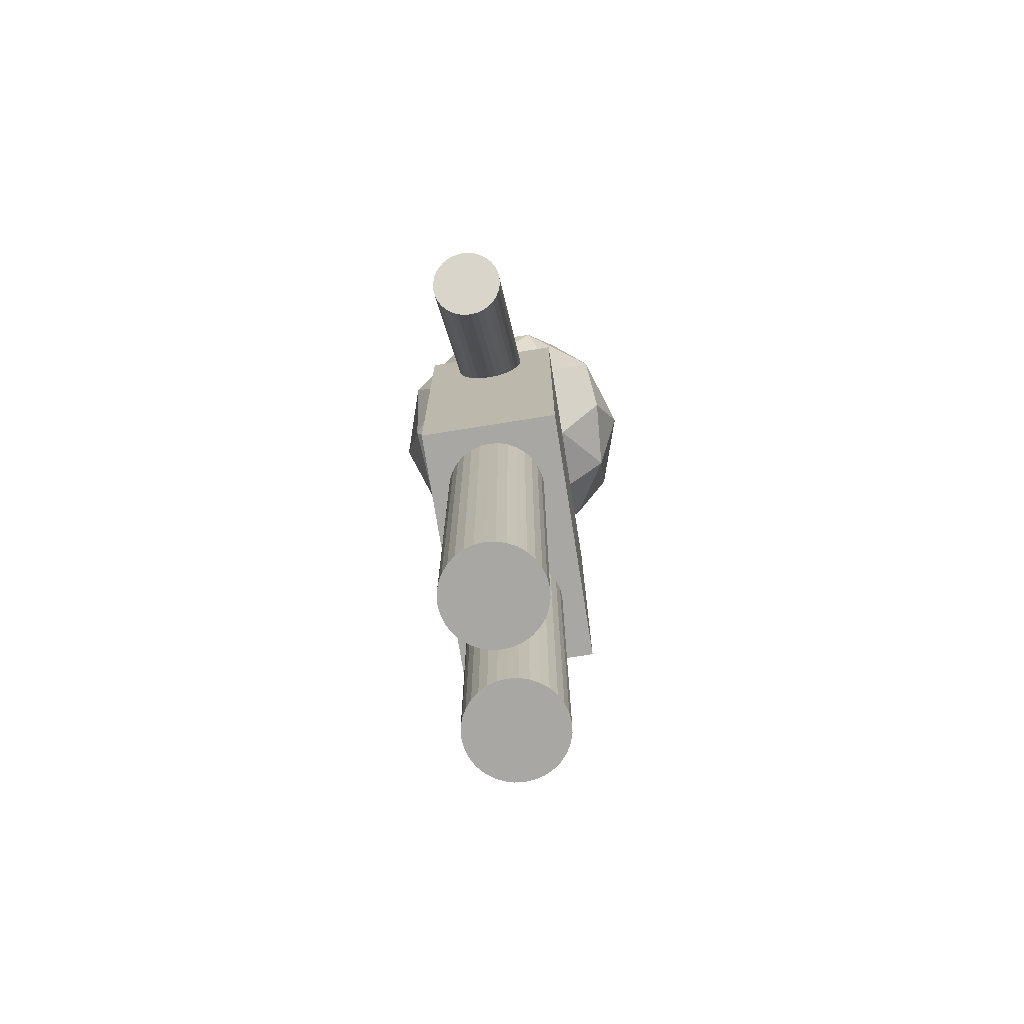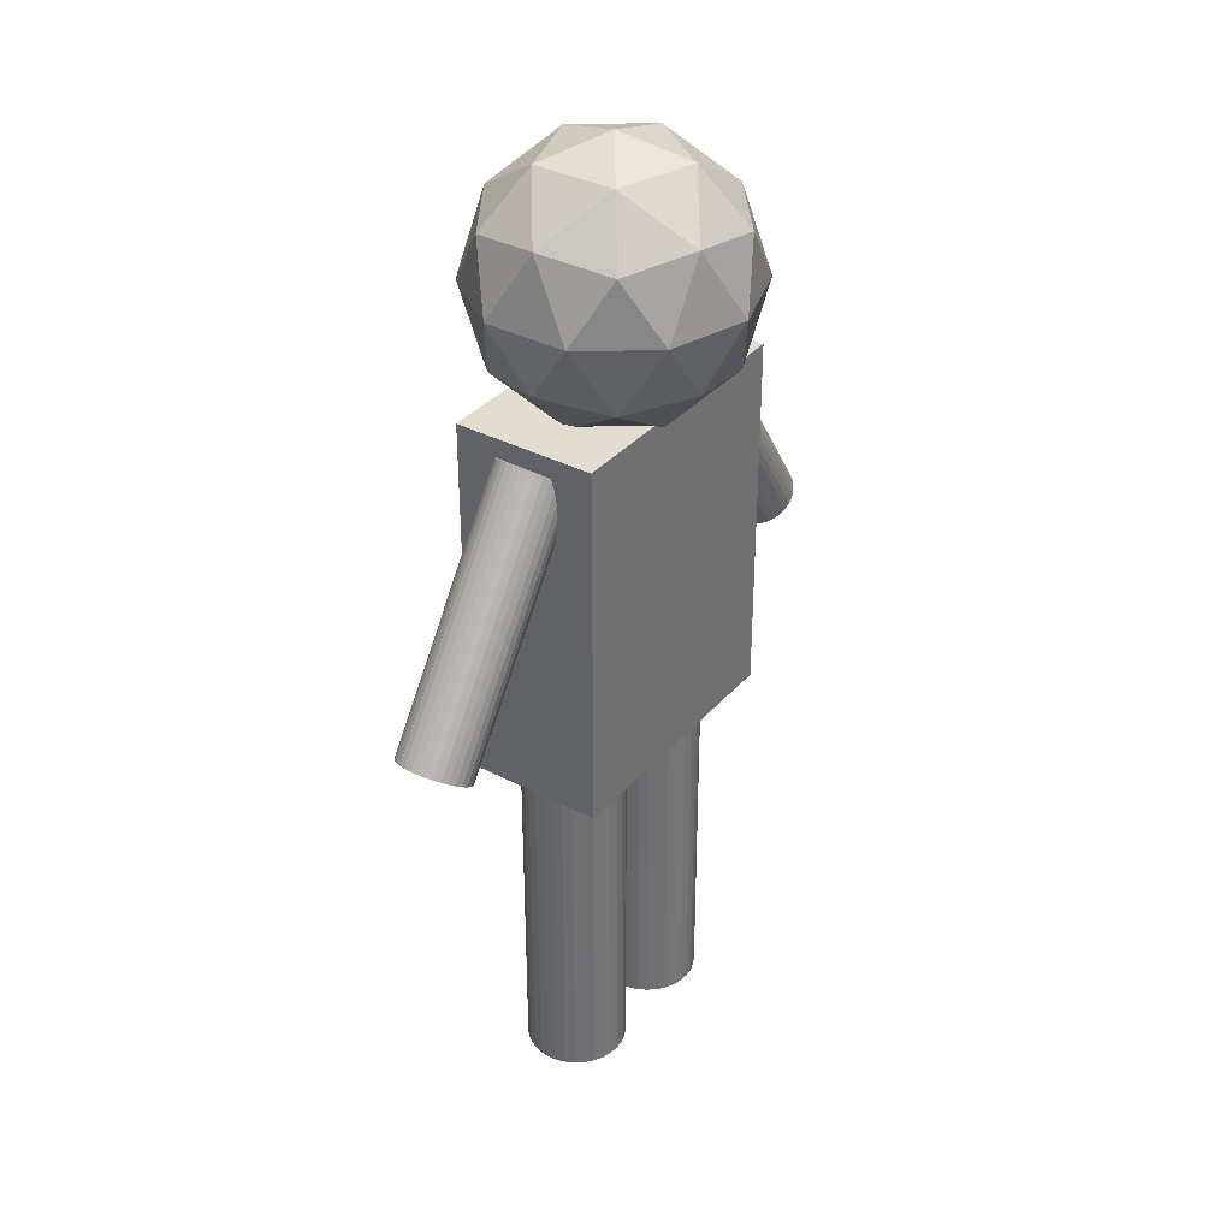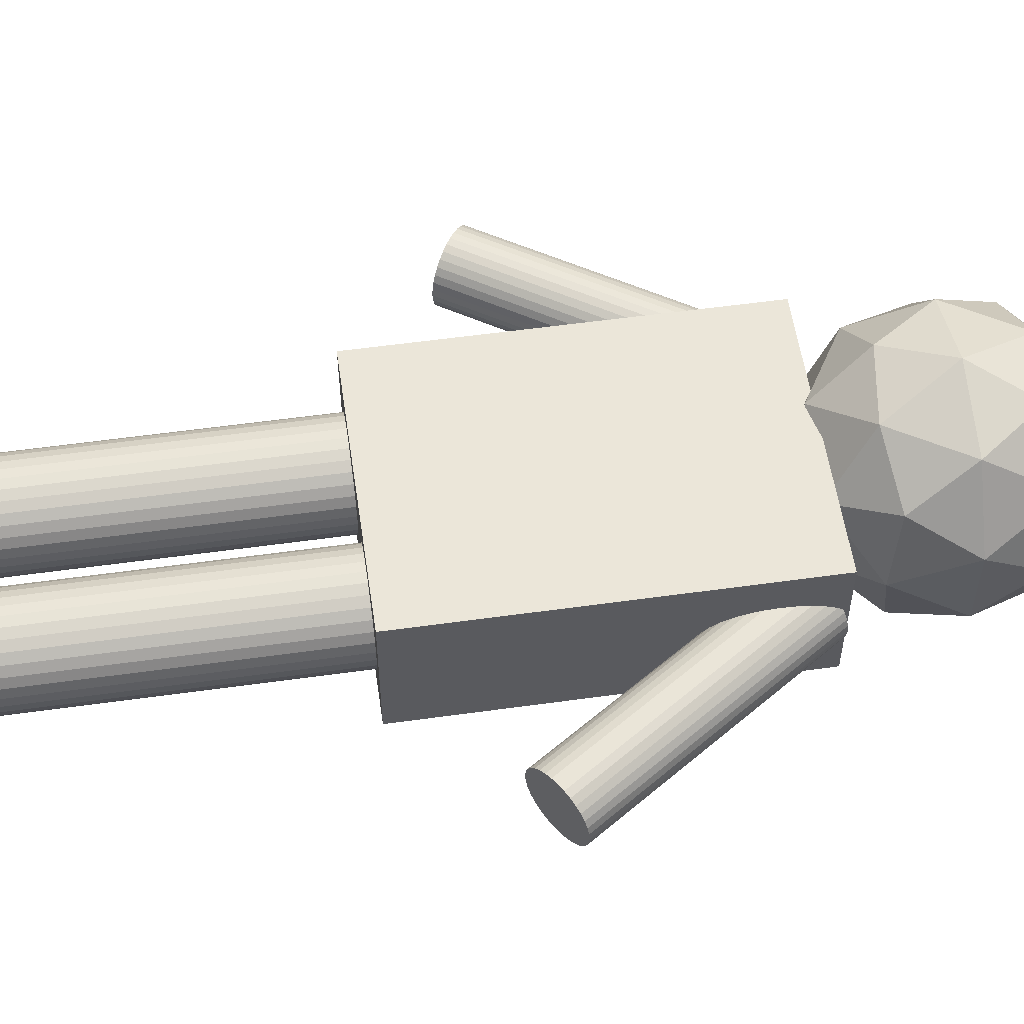
<metadata>
{"format":"obj","ext":"obj","renderer":"f3d","projection":"perspective","resolution":1024,"background":"white","views":[{"elev":-74.4,"azim":-80.9,"up":"+Y"},{"elev":35.3,"azim":-55.2,"up":"+Y"},{"elev":56.2,"azim":81.7,"up":"+Z"}]}
</metadata>
<code>
o Cylinder.002
v 0.5363 0.9739 -0.1202
v 0.235 1.432 -0.1202
v 0.5481 0.9816 -0.1188
v 0.2468 1.44 -0.1188
v 0.5594 0.9891 -0.1147
v 0.2582 1.447 -0.1147
v 0.5699 0.996 -0.108
v 0.2686 1.454 -0.108
v 0.5791 1.002 -0.099
v 0.2778 1.46 -0.099
v 0.5866 1.007 -0.08803
v 0.2853 1.465 -0.08803
v 0.5922 1.011 -0.0755
v 0.2909 1.469 -0.0755
v 0.5956 1.013 -0.06191
v 0.2944 1.471 -0.06191
v 0.5968 1.014 -0.04778
v 0.2955 1.472 -0.04778
v 0.5956 1.013 -0.03364
v 0.2944 1.471 -0.03364
v 0.5922 1.011 -0.02005
v 0.2909 1.469 -0.02005
v 0.5866 1.007 -0.00753
v 0.2853 1.465 -0.00753
v 0.5791 1.002 0.003448
v 0.2778 1.46 0.003448
v 0.5699 0.996 0.01246
v 0.2686 1.454 0.01246
v 0.5594 0.9891 0.01915
v 0.2582 1.447 0.01915
v 0.5481 0.9816 0.02327
v 0.2468 1.44 0.02327
v 0.5363 0.9739 0.02467
v 0.235 1.432 0.02467
v 0.5245 0.9661 0.02327
v 0.2232 1.424 0.02327
v 0.5131 0.9586 0.01915
v 0.2118 1.417 0.01915
v 0.5026 0.9518 0.01246
v 0.2014 1.41 0.01246
v 0.4935 0.9457 0.003448
v 0.1922 1.404 0.003448
v 0.4859 0.9408 -0.00753
v 0.1847 1.399 -0.00753
v 0.4803 0.9371 -0.02005
v 0.1791 1.395 -0.02005
v 0.4769 0.9348 -0.03364
v 0.1756 1.393 -0.03364
v 0.4757 0.9341 -0.04778
v 0.1745 1.392 -0.04778
v 0.4769 0.9348 -0.06191
v 0.1756 1.393 -0.06191
v 0.4803 0.9371 -0.0755
v 0.1791 1.395 -0.0755
v 0.4859 0.9408 -0.08803
v 0.1847 1.399 -0.08803
v 0.4935 0.9457 -0.099
v 0.1922 1.404 -0.099
v 0.5026 0.9518 -0.108
v 0.2014 1.41 -0.108
v 0.5131 0.9586 -0.1147
v 0.2118 1.417 -0.1147
v 0.5245 0.9661 -0.1188
v 0.2232 1.424 -0.1188
f 2 3 1
f 4 5 3
f 6 7 5
f 8 9 7
f 9 12 11
f 12 13 11
f 14 15 13
f 16 17 15
f 18 19 17
f 20 21 19
f 22 23 21
f 24 25 23
f 26 27 25
f 27 30 29
f 30 31 29
f 32 33 31
f 33 36 35
f 36 37 35
f 38 39 37
f 40 41 39
f 42 43 41
f 43 46 45
f 46 47 45
f 47 50 49
f 50 51 49
f 52 53 51
f 54 55 53
f 56 57 55
f 58 59 57
f 60 61 59
f 38 22 54
f 62 63 61
f 63 2 1
f 31 47 15
f 2 4 3
f 4 6 5
f 6 8 7
f 8 10 9
f 9 10 12
f 12 14 13
f 14 16 15
f 16 18 17
f 18 20 19
f 20 22 21
f 22 24 23
f 24 26 25
f 26 28 27
f 27 28 30
f 30 32 31
f 32 34 33
f 33 34 36
f 36 38 37
f 38 40 39
f 40 42 41
f 42 44 43
f 43 44 46
f 46 48 47
f 47 48 50
f 50 52 51
f 52 54 53
f 54 56 55
f 56 58 57
f 58 60 59
f 60 62 61
f 6 4 2
f 2 64 62
f 62 60 58
f 58 56 54
f 54 52 50
f 50 48 46
f 46 44 38
f 42 40 38
f 38 36 34
f 34 32 38
f 30 28 26
f 26 24 30
f 22 20 18
f 18 16 22
f 14 12 6
f 10 8 6
f 6 2 62
f 62 58 6
f 54 50 38
f 44 42 38
f 38 32 30
f 30 24 22
f 22 16 14
f 12 10 6
f 6 58 54
f 50 46 38
f 38 30 22
f 22 14 6
f 6 54 22
f 62 64 63
f 63 64 2
f 63 1 3
f 3 5 63
f 7 9 11
f 11 13 15
f 15 17 23
f 19 21 23
f 23 25 27
f 27 29 23
f 31 33 35
f 35 37 31
f 39 41 43
f 43 45 39
f 47 49 51
f 51 53 55
f 55 57 59
f 59 61 63
f 63 5 7
f 7 11 63
f 17 19 23
f 23 29 31
f 31 37 39
f 39 45 47
f 47 51 55
f 55 59 47
f 63 11 15
f 15 23 31
f 31 39 47
f 47 59 63
f 63 15 47
o Cylinder
v 0.1435 0.01012 -0.1435
v 0.1435 0.7454 -0.1435
v 0.1631 0.01012 -0.1416
v 0.1631 0.7454 -0.1416
v 0.1819 0.01012 -0.1359
v 0.1819 0.7454 -0.1359
v 0.1992 0.01012 -0.1266
v 0.1992 0.7454 -0.1266
v 0.2144 0.01012 -0.1141
v 0.2144 0.7454 -0.1141
v 0.2268 0.01012 -0.09896
v 0.2268 0.7454 -0.09896
v 0.2361 0.01012 -0.08163
v 0.2361 0.7454 -0.08163
v 0.2418 0.01012 -0.06284
v 0.2418 0.7454 -0.06284
v 0.2437 0.01012 -0.04329
v 0.2437 0.7454 -0.04329
v 0.2418 0.01012 -0.02374
v 0.2418 0.7454 -0.02374
v 0.2361 0.01012 -0.004948
v 0.2361 0.7454 -0.004948
v 0.2268 0.01012 0.01238
v 0.2268 0.7454 0.01238
v 0.2144 0.01012 0.02756
v 0.2144 0.7454 0.02756
v 0.1992 0.01012 0.04002
v 0.1992 0.7454 0.04002
v 0.1819 0.01012 0.04928
v 0.1819 0.7454 0.04928
v 0.1631 0.01012 0.05498
v 0.1631 0.7454 0.05498
v 0.1435 0.01012 0.0569
v 0.1435 0.7454 0.0569
v 0.124 0.01012 0.05498
v 0.124 0.7454 0.05498
v 0.1052 0.01012 0.04928
v 0.1052 0.7454 0.04928
v 0.08786 0.01012 0.04002
v 0.08786 0.7454 0.04002
v 0.07267 0.01012 0.02756
v 0.07267 0.7454 0.02756
v 0.06021 0.01012 0.01237
v 0.06021 0.7454 0.01237
v 0.05095 0.01012 -0.004948
v 0.05095 0.7454 -0.004948
v 0.04525 0.01012 -0.02374
v 0.04525 0.7454 -0.02374
v 0.04333 0.01012 -0.04329
v 0.04333 0.7454 -0.04329
v 0.04525 0.01012 -0.06284
v 0.04525 0.7454 -0.06284
v 0.05095 0.01012 -0.08163
v 0.05095 0.7454 -0.08163
v 0.06021 0.01012 -0.09896
v 0.06021 0.7454 -0.09896
v 0.07267 0.01012 -0.1141
v 0.07267 0.7454 -0.1141
v 0.08786 0.01012 -0.1266
v 0.08786 0.7454 -0.1266
v 0.1052 0.01012 -0.1359
v 0.1052 0.7454 -0.1359
v 0.124 0.01012 -0.1416
v 0.124 0.7454 -0.1416
f 66 67 65
f 68 69 67
f 70 71 69
f 72 73 71
f 74 75 73
f 76 77 75
f 78 79 77
f 80 81 79
f 82 83 81
f 84 85 83
f 86 87 85
f 88 89 87
f 90 91 89
f 92 93 91
f 94 95 93
f 96 97 95
f 98 99 97
f 100 101 99
f 102 103 101
f 104 105 103
f 106 107 105
f 108 109 107
f 110 111 109
f 112 113 111
f 114 115 113
f 116 117 115
f 118 119 117
f 120 121 119
f 122 123 121
f 124 125 123
f 102 78 70
f 126 127 125
f 128 65 127
f 95 111 127
f 66 68 67
f 68 70 69
f 70 72 71
f 72 74 73
f 74 76 75
f 76 78 77
f 78 80 79
f 80 82 81
f 82 84 83
f 84 86 85
f 86 88 87
f 88 90 89
f 90 92 91
f 92 94 93
f 94 96 95
f 96 98 97
f 98 100 99
f 100 102 101
f 102 104 103
f 104 106 105
f 106 108 107
f 108 110 109
f 110 112 111
f 112 114 113
f 114 116 115
f 116 118 117
f 118 120 119
f 120 122 121
f 122 124 123
f 124 126 125
f 70 68 66
f 66 128 70
f 126 124 118
f 122 120 118
f 118 116 114
f 114 112 118
f 110 108 102
f 106 104 102
f 102 100 98
f 98 96 94
f 94 92 86
f 90 88 86
f 86 84 82
f 82 80 86
f 78 76 70
f 74 72 70
f 70 128 126
f 124 122 118
f 118 112 110
f 108 106 102
f 102 98 86
f 92 90 86
f 86 80 78
f 76 74 70
f 70 126 118
f 118 110 70
f 98 94 86
f 86 78 102
f 70 110 102
f 126 128 127
f 128 66 65
f 127 65 67
f 67 69 71
f 71 73 75
f 75 77 71
f 79 81 83
f 83 85 79
f 87 89 91
f 91 93 95
f 95 97 99
f 99 101 95
f 103 105 107
f 107 109 111
f 111 113 115
f 115 117 119
f 119 121 123
f 123 125 127
f 127 67 79
f 71 77 79
f 79 85 87
f 87 91 95
f 95 101 103
f 103 107 95
f 111 115 119
f 119 123 111
f 67 71 79
f 79 87 95
f 95 107 111
f 111 123 127
f 127 79 95
o Icosphere
v 0.003788 1.419 -0.03012
v 0.1975 1.567 0.1106
v -0.07021 1.567 0.1976
v -0.2357 1.567 -0.03012
v -0.07021 1.567 -0.2579
v 0.1975 1.567 -0.1709
v 0.07779 1.806 0.1976
v -0.1899 1.806 0.1106
v -0.1899 1.806 -0.1709
v 0.07779 1.806 -0.2579
v 0.2433 1.806 -0.03012
v 0.003788 1.954 -0.03012
v -0.03971 1.459 0.1037
v 0.1177 1.459 0.05261
v 0.07417 1.546 0.1865
v 0.2315 1.546 -0.03012
v 0.1177 1.459 -0.1129
v -0.137 1.459 -0.03012
v -0.1805 1.546 0.1037
v -0.03971 1.459 -0.164
v -0.1805 1.546 -0.164
v 0.07417 1.546 -0.2467
v 0.2584 1.686 0.05262
v 0.2584 1.686 -0.1129
v 0.003788 1.686 0.2376
v 0.1612 1.686 0.1865
v -0.2508 1.686 0.05262
v -0.1536 1.686 0.1865
v -0.1536 1.686 -0.2467
v -0.2508 1.686 -0.1129
v 0.1612 1.686 -0.2467
v 0.003788 1.686 -0.2979
v 0.188 1.827 0.1037
v -0.06659 1.827 0.1865
v -0.224 1.827 -0.03012
v -0.06659 1.827 -0.2467
v 0.188 1.827 -0.164
v 0.04728 1.914 0.1037
v 0.1445 1.914 -0.03012
v -0.1101 1.914 0.05261
v -0.1101 1.914 -0.1129
v 0.04728 1.914 -0.164
f 129 142 141
f 130 142 144
f 129 141 146
f 129 146 148
f 129 148 145
f 130 144 151
f 131 143 153
f 132 147 155
f 133 149 157
f 134 150 159
f 130 151 154
f 131 153 156
f 132 155 158
f 133 157 160
f 134 159 152
f 135 161 166
f 136 162 168
f 137 163 169
f 138 164 170
f 139 165 167
f 167 170 140
f 167 165 170
f 165 138 170
f 170 169 140
f 170 164 169
f 164 137 169
f 169 168 140
f 169 163 168
f 163 136 168
f 168 166 140
f 168 162 166
f 162 135 166
f 166 167 140
f 166 161 167
f 161 139 167
f 152 165 139
f 152 159 165
f 159 138 165
f 160 164 138
f 160 157 164
f 157 137 164
f 158 163 137
f 158 155 163
f 155 136 163
f 156 162 136
f 156 153 162
f 153 135 162
f 154 161 135
f 154 151 161
f 151 139 161
f 159 160 138
f 159 150 160
f 150 133 160
f 157 158 137
f 157 149 158
f 149 132 158
f 155 156 136
f 155 147 156
f 147 131 156
f 153 154 135
f 153 143 154
f 143 130 154
f 151 152 139
f 151 144 152
f 144 134 152
f 145 150 134
f 145 148 150
f 148 133 150
f 148 149 133
f 148 146 149
f 146 132 149
f 146 147 132
f 146 141 147
f 141 131 147
f 144 145 134
f 144 142 145
f 142 129 145
f 141 143 131
f 141 142 143
f 142 130 143
o Cube_Cube.001
v -0.2519 0.7353 0.1019
v -0.2519 1.474 0.1019
v -0.2519 0.7353 -0.179
v -0.2519 1.474 -0.179
v 0.2819 0.7353 0.1019
v 0.2819 1.474 0.1019
v 0.2819 0.7353 -0.179
v 0.2819 1.474 -0.179
f 172 173 171
f 174 177 173
f 178 175 177
f 176 171 175
f 177 171 173
f 174 176 178
f 172 174 173
f 174 178 177
f 178 176 175
f 176 172 171
f 177 175 171
f 174 172 176
o Cylinder.001
v -0.1124 0.01012 -0.1435
v -0.1124 0.7454 -0.1435
v -0.09283 0.01012 -0.1416
v -0.09283 0.7454 -0.1416
v -0.07404 0.01012 -0.1359
v -0.07404 0.7454 -0.1359
v -0.05672 0.01012 -0.1266
v -0.05672 0.7454 -0.1266
v -0.04153 0.01012 -0.1141
v -0.04153 0.7454 -0.1141
v -0.02907 0.01012 -0.09896
v -0.02907 0.7454 -0.09896
v -0.01981 0.01012 -0.08163
v -0.01981 0.7454 -0.08163
v -0.01411 0.01012 -0.06284
v -0.01411 0.7454 -0.06284
v -0.01219 0.01012 -0.04329
v -0.01219 0.7454 -0.04329
v -0.01411 0.01012 -0.02374
v -0.01411 0.7454 -0.02374
v -0.01981 0.01012 -0.004948
v -0.01981 0.7454 -0.004948
v -0.02907 0.01012 0.01238
v -0.02907 0.7454 0.01238
v -0.04153 0.01012 0.02756
v -0.04153 0.7454 0.02756
v -0.05672 0.01012 0.04002
v -0.05672 0.7454 0.04002
v -0.07404 0.01012 0.04928
v -0.07404 0.7454 0.04928
v -0.09283 0.01012 0.05498
v -0.09283 0.7454 0.05498
v -0.1124 0.01012 0.0569
v -0.1124 0.7454 0.0569
v -0.1319 0.01012 0.05498
v -0.1319 0.7454 0.05498
v -0.1507 0.01012 0.04928
v -0.1507 0.7454 0.04928
v -0.168 0.01012 0.04002
v -0.168 0.7454 0.04002
v -0.1832 0.01012 0.02756
v -0.1832 0.7454 0.02756
v -0.1957 0.01012 0.01237
v -0.1957 0.7454 0.01237
v -0.2049 0.01012 -0.004948
v -0.2049 0.7454 -0.004948
v -0.2107 0.01012 -0.02374
v -0.2107 0.7454 -0.02374
v -0.2126 0.01012 -0.04329
v -0.2126 0.7454 -0.04329
v -0.2107 0.01012 -0.06284
v -0.2107 0.7454 -0.06284
v -0.2049 0.01012 -0.08163
v -0.2049 0.7454 -0.08163
v -0.1957 0.01012 -0.09896
v -0.1957 0.7454 -0.09896
v -0.1832 0.01012 -0.1141
v -0.1832 0.7454 -0.1141
v -0.168 0.01012 -0.1266
v -0.168 0.7454 -0.1266
v -0.1507 0.01012 -0.1359
v -0.1507 0.7454 -0.1359
v -0.1319 0.01012 -0.1416
v -0.1319 0.7454 -0.1416
f 180 181 179
f 182 183 181
f 184 185 183
f 186 187 185
f 188 189 187
f 190 191 189
f 192 193 191
f 194 195 193
f 196 197 195
f 198 199 197
f 200 201 199
f 202 203 201
f 204 205 203
f 206 207 205
f 208 209 207
f 210 211 209
f 212 213 211
f 214 215 213
f 216 217 215
f 218 219 217
f 220 221 219
f 222 223 221
f 224 225 223
f 226 227 225
f 228 229 227
f 230 231 229
f 232 233 231
f 234 235 233
f 236 237 235
f 238 239 237
f 216 200 184
f 240 241 239
f 242 179 241
f 209 225 241
f 180 182 181
f 182 184 183
f 184 186 185
f 186 188 187
f 188 190 189
f 190 192 191
f 192 194 193
f 194 196 195
f 196 198 197
f 198 200 199
f 200 202 201
f 202 204 203
f 204 206 205
f 206 208 207
f 208 210 209
f 210 212 211
f 212 214 213
f 214 216 215
f 216 218 217
f 218 220 219
f 220 222 221
f 222 224 223
f 224 226 225
f 226 228 227
f 228 230 229
f 230 232 231
f 232 234 233
f 234 236 235
f 236 238 237
f 238 240 239
f 184 182 240
f 180 242 240
f 240 238 236
f 236 234 232
f 232 230 228
f 228 226 232
f 224 222 216
f 220 218 216
f 216 214 212
f 212 210 208
f 208 206 204
f 204 202 208
f 200 198 196
f 196 194 200
f 192 190 188
f 188 186 192
f 182 180 240
f 240 236 184
f 232 226 224
f 222 220 216
f 216 212 200
f 208 202 200
f 200 194 192
f 192 186 184
f 184 236 232
f 232 224 216
f 212 208 200
f 200 192 184
f 184 232 216
f 240 242 241
f 242 180 179
f 241 179 181
f 181 183 185
f 185 187 189
f 189 191 193
f 193 195 197
f 197 199 193
f 201 203 205
f 205 207 209
f 209 211 213
f 213 215 209
f 217 219 221
f 221 223 225
f 225 227 229
f 229 231 225
f 233 235 241
f 237 239 241
f 241 181 193
f 185 189 193
f 193 199 201
f 201 205 209
f 209 215 217
f 217 221 209
f 225 231 233
f 235 237 241
f 181 185 193
f 193 201 209
f 209 221 225
f 225 233 241
f 241 193 209
o Cylinder.003
v -0.5192 0.9535 0.0272
v -0.218 1.412 0.03237
v -0.531 0.9613 0.0256
v -0.2298 1.419 0.03077
v -0.5423 0.9687 0.02129
v -0.2411 1.427 0.02646
v -0.5526 0.9756 0.01442
v -0.2514 1.434 0.01958
v -0.5617 0.9816 0.005249
v -0.2604 1.44 0.01042
v -0.569 0.9866 -0.005856
v -0.2678 1.445 -0.000687
v -0.5744 0.9903 -0.01847
v -0.2732 1.448 -0.01331
v -0.5776 0.9925 -0.03212
v -0.2764 1.451 -0.02695
v -0.5785 0.9933 -0.04627
v -0.2773 1.451 -0.0411
v -0.5771 0.9925 -0.06038
v -0.2759 1.451 -0.05521
v -0.5734 0.9903 -0.07391
v -0.2722 1.448 -0.06874
v -0.5676 0.9866 -0.08634
v -0.2664 1.445 -0.08117
v -0.5599 0.9816 -0.09719
v -0.2587 1.44 -0.09202
v -0.5506 0.9756 -0.106
v -0.2494 1.434 -0.1009
v -0.54 0.9687 -0.1125
v -0.2388 1.427 -0.1074
v -0.5286 0.9613 -0.1165
v -0.2274 1.419 -0.1113
v -0.5167 0.9535 -0.1177
v -0.2155 1.412 -0.1125
v -0.505 0.9457 -0.1161
v -0.2037 1.404 -0.1109
v -0.4937 0.9383 -0.1118
v -0.1925 1.396 -0.1066
v -0.4833 0.9314 -0.1049
v -0.1821 1.39 -0.09971
v -0.4743 0.9254 -0.09572
v -0.1731 1.384 -0.09055
v -0.467 0.9204 -0.08461
v -0.1658 1.379 -0.07944
v -0.4616 0.9167 -0.07199
v -0.1604 1.375 -0.06682
v -0.4584 0.9145 -0.05835
v -0.1572 1.373 -0.05318
v -0.4575 0.9137 -0.04419
v -0.1563 1.372 -0.03903
v -0.4589 0.9145 -0.03008
v -0.1577 1.373 -0.02491
v -0.4625 0.9167 -0.01656
v -0.1613 1.375 -0.01139
v -0.4684 0.9204 -0.004129
v -0.1671 1.379 0.00104
v -0.4761 0.9254 0.006718
v -0.1749 1.384 0.01189
v -0.4854 0.9314 0.01557
v -0.1842 1.39 0.02074
v -0.496 0.9383 0.02208
v -0.1948 1.396 0.02725
v -0.5074 0.9457 0.02601
v -0.2062 1.404 0.03118
f 244 245 243
f 245 248 247
f 248 249 247
f 250 251 249
f 252 253 251
f 254 255 253
f 256 257 255
f 258 259 257
f 260 261 259
f 261 264 263
f 263 266 265
f 266 267 265
f 268 269 267
f 269 272 271
f 271 274 273
f 273 276 275
f 276 277 275
f 278 279 277
f 280 281 279
f 282 283 281
f 284 285 283
f 286 287 285
f 288 289 287
f 290 291 289
f 291 294 293
f 293 296 295
f 296 297 295
f 298 299 297
f 300 301 299
f 301 304 303
f 272 264 248
f 303 306 305
f 306 243 305
f 273 297 305
f 244 246 245
f 245 246 248
f 248 250 249
f 250 252 251
f 252 254 253
f 254 256 255
f 256 258 257
f 258 260 259
f 260 262 261
f 261 262 264
f 263 264 266
f 266 268 267
f 268 270 269
f 269 270 272
f 271 272 274
f 273 274 276
f 276 278 277
f 278 280 279
f 280 282 281
f 282 284 283
f 284 286 285
f 286 288 287
f 288 290 289
f 290 292 291
f 291 292 294
f 293 294 296
f 296 298 297
f 298 300 299
f 300 302 301
f 301 302 304
f 248 246 244
f 244 306 248
f 304 302 296
f 300 298 296
f 296 294 292
f 292 290 288
f 288 286 284
f 284 282 288
f 280 278 276
f 276 274 272
f 272 270 268
f 268 266 272
f 264 262 260
f 260 258 256
f 256 254 252
f 252 250 248
f 248 306 304
f 302 300 296
f 296 292 280
f 288 282 280
f 280 276 272
f 272 266 264
f 264 260 248
f 256 252 248
f 248 304 280
f 292 288 280
f 280 272 248
f 260 256 248
f 304 296 280
f 303 304 306
f 306 244 243
f 305 243 245
f 245 247 249
f 249 251 257
f 253 255 257
f 257 259 261
f 261 263 265
f 265 267 273
f 269 271 273
f 273 275 277
f 277 279 281
f 281 283 289
f 285 287 289
f 289 291 297
f 293 295 297
f 297 299 305
f 301 303 305
f 305 245 257
f 251 253 257
f 257 261 265
f 267 269 273
f 273 277 289
f 283 285 289
f 291 293 297
f 299 301 305
f 245 249 257
f 257 265 273
f 277 281 289
f 289 297 273
f 305 257 273

</code>
